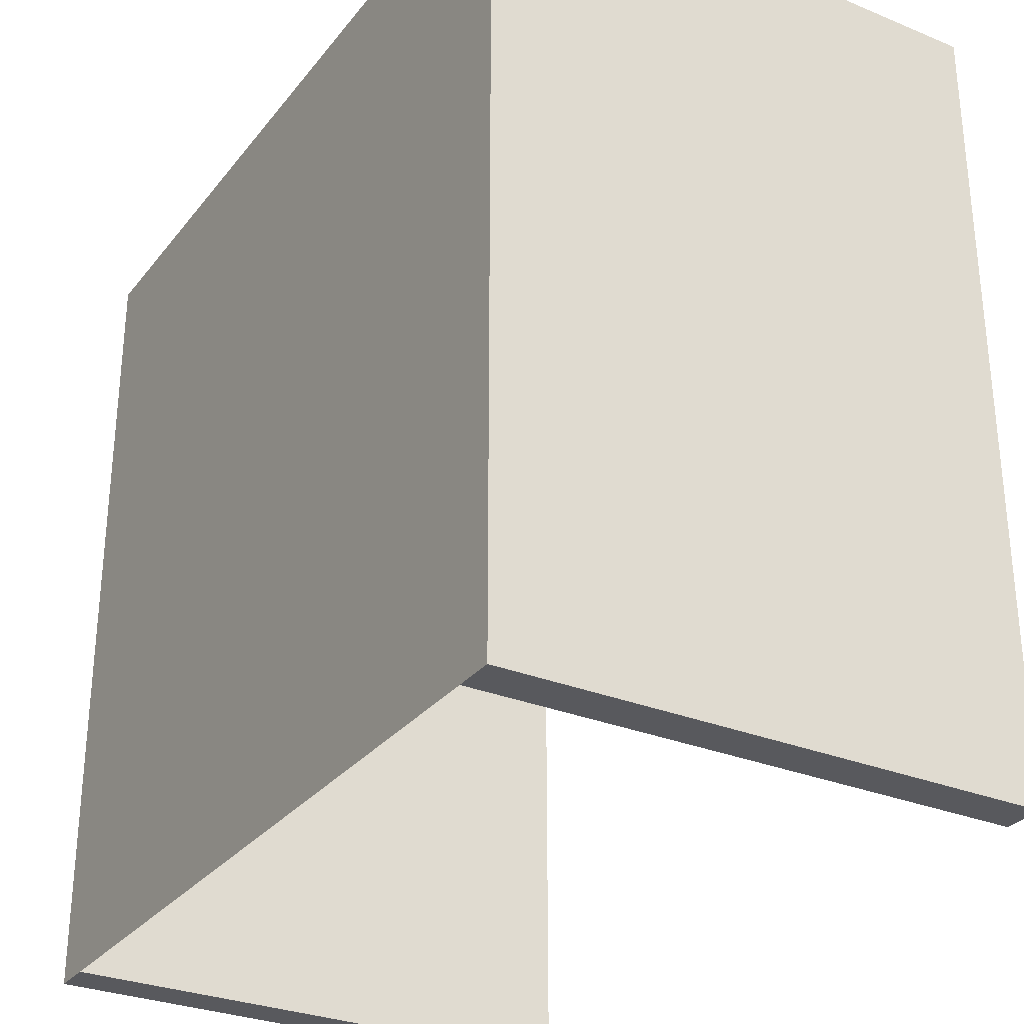
<metadata>
{"format":"obj","ext":"obj","renderer":"f3d","projection":"perspective","resolution":1024,"background":"white","views":[{"elev":-29.9,"azim":-120.9,"up":"+Y"}]}
</metadata>
<code>
g Body1
v -45 45 50
v -45 35.5 45
v -45 26 40
v -45 16.5 35
v -45 7 30
v -45 -2.5 25
v -45 -12 20
v -45 -21.5 15
v -45 -31 10
v -45 -40.5 5
v -45 -50 0
v -33.75 -50 0
v -22.5 -50 0
v -11.25 -50 0
v 0 -50 0
v 11.25 -50 0
v 22.5 -50 0
v 33.75 -50 0
v 45 -50 0
v 45 -40.5 5
v 45 -31 10
v 45 -21.5 15
v 45 -12 20
v 45 -2.5 25
v 45 7 30
v 45 16.5 35
v 45 26 40
v 45 35.5 45
v 45 45 50
v 33.75 45 50
v 22.5 45 50
v 11.25 45 50
v 0 45 50
v -11.25 45 50
v -22.5 45 50
v -33.75 45 50
v -33.75 -40.5 5
v -33.75 -31 10
v -33.75 -21.5 15
v -33.75 -12 20
v -33.75 -2.5 25
v -33.75 7 30
v -33.75 16.5 35
v -33.75 26 40
v -33.75 35.5 45
v -22.5 -40.5 5
v -22.5 -31 10
v -22.5 -21.5 15
v -22.5 -12 20
v -22.5 -2.5 25
v -22.5 7 30
v -22.5 16.5 35
v -22.5 26 40
v -22.5 35.5 45
v -11.25 -40.5 5
v -11.25 -31 10
v -11.25 -21.5 15
v -11.25 -12 20
v -11.25 -2.5 25
v -11.25 7 30
v -11.25 16.5 35
v -11.25 26 40
v -11.25 35.5 45
v 0 -40.5 5
v 0 -31 10
v 0 -21.5 15
v 0 -12 20
v 0 -2.5 25
v 0 7 30
v 0 16.5 35
v 0 26 40
v 0 35.5 45
v 11.25 -40.5 5
v 11.25 -31 10
v 11.25 -21.5 15
v 11.25 -12 20
v 11.25 -2.5 25
v 11.25 7 30
v 11.25 16.5 35
v 11.25 26 40
v 11.25 35.5 45
v 22.5 -40.5 5
v 22.5 -31 10
v 22.5 -21.5 15
v 22.5 -12 20
v 22.5 -2.5 25
v 22.5 7 30
v 22.5 16.5 35
v 22.5 26 40
v 22.5 35.5 45
v 33.75 -40.5 5
v 33.75 -31 10
v 33.75 -21.5 15
v 33.75 -12 20
v 33.75 -2.5 25
v 33.75 7 30
v 33.75 16.5 35
v 33.75 26 40
v 33.75 35.5 45
v -45 45 57.5
v -45 45 65
v -45 34.44 65
v -45 23.89 65
v -45 13.33 65
v -45 2.778 65
v -45 -7.778 65
v -45 -18.33 65
v -45 -28.89 65
v -45 -39.44 65
v -45 -50 65
v -45 -50 54.17
v -45 -50 43.33
v -45 -50 32.5
v -45 -50 21.67
v -45 -50 10.83
v -45 -39.44 10.83
v -45 -18.33 21.67
v -45 -28.89 21.67
v -45 -39.44 21.67
v -45 2.778 32.5
v -45 -7.778 32.5
v -45 -18.33 32.5
v -45 -28.89 32.5
v -45 -39.44 32.5
v -45 23.89 43.33
v -45 13.33 43.33
v -45 2.778 43.33
v -45 -7.778 43.33
v -45 -18.33 43.33
v -45 -28.89 43.33
v -45 -39.44 43.33
v -45 34.44 54.17
v -45 23.89 54.17
v -45 13.33 54.17
v -45 2.778 54.17
v -45 -7.778 54.17
v -45 -18.33 54.17
v -45 -28.89 54.17
v -45 -39.44 54.17
v 45 45 57.5
v 45 45 65
v 33.75 45 65
v 22.5 45 65
v 11.25 45 65
v 0 45 65
v -11.25 45 65
v -22.5 45 65
v -33.75 45 65
v 33.75 45 57.5
v 22.5 45 57.5
v 11.25 45 57.5
v 0 45 57.5
v -11.25 45 57.5
v -22.5 45 57.5
v -33.75 45 57.5
v -50 -50 0
v -50 -50 65
v -50 -50 54.17
v -50 -50 43.33
v -50 -50 32.5
v -50 -50 21.67
v -50 -50 10.83
v -50 50 0
v -50 38.89 0
v -50 27.78 0
v -50 16.67 0
v -50 5.556 0
v -50 -5.556 0
v -50 -16.67 0
v -50 -27.78 0
v -50 -38.89 0
v -50 -38.89 65
v -50 -27.78 65
v -50 -16.67 65
v -50 -5.556 65
v -50 5.556 65
v -50 16.67 65
v -50 27.78 65
v -50 38.89 65
v -50 50 65
v -50 50 54.17
v -50 50 43.33
v -50 50 32.5
v -50 50 21.67
v -50 50 10.83
v -50 -38.89 10.83
v -50 -27.78 10.83
v -50 -16.67 10.83
v -50 -5.556 10.83
v -50 5.556 10.83
v -50 16.67 10.83
v -50 27.78 10.83
v -50 38.89 10.83
v -50 -38.89 21.67
v -50 -27.78 21.67
v -50 -16.67 21.67
v -50 -5.556 21.67
v -50 5.556 21.67
v -50 16.67 21.67
v -50 27.78 21.67
v -50 38.89 21.67
v -50 -38.89 32.5
v -50 -27.78 32.5
v -50 -16.67 32.5
v -50 -5.556 32.5
v -50 5.556 32.5
v -50 16.67 32.5
v -50 27.78 32.5
v -50 38.89 32.5
v -50 -38.89 43.33
v -50 -27.78 43.33
v -50 -16.67 43.33
v -50 -5.556 43.33
v -50 5.556 43.33
v -50 16.67 43.33
v -50 27.78 43.33
v -50 38.89 43.33
v -50 -38.89 54.17
v -50 -27.78 54.17
v -50 -16.67 54.17
v -50 -5.556 54.17
v -50 5.556 54.17
v -50 16.67 54.17
v -50 27.78 54.17
v -50 38.89 54.17
v 50 50 0
v 38.89 50 0
v 27.78 50 0
v 16.67 50 0
v 5.556 50 0
v -5.556 50 0
v -16.67 50 0
v -27.78 50 0
v -38.89 50 0
v -38.89 50 65
v -27.78 50 65
v -16.67 50 65
v -5.556 50 65
v 5.556 50 65
v 16.67 50 65
v 27.78 50 65
v 38.89 50 65
v 50 50 65
v 50 50 54.17
v 50 50 43.33
v 50 50 32.5
v 50 50 21.67
v 50 50 10.83
v -38.89 50 10.83
v -27.78 50 10.83
v -16.67 50 10.83
v -5.556 50 10.83
v 5.556 50 10.83
v 16.67 50 10.83
v 27.78 50 10.83
v 38.89 50 10.83
v -38.89 50 21.67
v -27.78 50 21.67
v -16.67 50 21.67
v -5.556 50 21.67
v 5.556 50 21.67
v 16.67 50 21.67
v 27.78 50 21.67
v 38.89 50 21.67
v -38.89 50 32.5
v -27.78 50 32.5
v -16.67 50 32.5
v -5.556 50 32.5
v 5.556 50 32.5
v 16.67 50 32.5
v 27.78 50 32.5
v 38.89 50 32.5
v -38.89 50 43.33
v -27.78 50 43.33
v -16.67 50 43.33
v -5.556 50 43.33
v 5.556 50 43.33
v 16.67 50 43.33
v 27.78 50 43.33
v 38.89 50 43.33
v -38.89 50 54.17
v -27.78 50 54.17
v -16.67 50 54.17
v -5.556 50 54.17
v 5.556 50 54.17
v 16.67 50 54.17
v 27.78 50 54.17
v 38.89 50 54.17
v 50 -50 0
v 50 -38.89 0
v 50 -27.78 0
v 50 -16.67 0
v 50 -5.556 0
v 50 5.556 0
v 50 16.67 0
v 50 27.78 0
v 50 38.89 0
v 50 38.89 65
v 50 27.78 65
v 50 16.67 65
v 50 5.556 65
v 50 -5.556 65
v 50 -16.67 65
v 50 -27.78 65
v 50 -38.89 65
v 50 -50 65
v 50 -50 54.17
v 50 -50 43.33
v 50 -50 32.5
v 50 -50 21.67
v 50 -50 10.83
v 50 38.89 10.83
v 50 27.78 10.83
v 50 16.67 10.83
v 50 5.556 10.83
v 50 -5.556 10.83
v 50 -16.67 10.83
v 50 -27.78 10.83
v 50 -38.89 10.83
v 50 38.89 21.67
v 50 27.78 21.67
v 50 16.67 21.67
v 50 5.556 21.67
v 50 -5.556 21.67
v 50 -16.67 21.67
v 50 -27.78 21.67
v 50 -38.89 21.67
v 50 38.89 32.5
v 50 27.78 32.5
v 50 16.67 32.5
v 50 5.556 32.5
v 50 -5.556 32.5
v 50 -16.67 32.5
v 50 -27.78 32.5
v 50 -38.89 32.5
v 50 38.89 43.33
v 50 27.78 43.33
v 50 16.67 43.33
v 50 5.556 43.33
v 50 -5.556 43.33
v 50 -16.67 43.33
v 50 -27.78 43.33
v 50 -38.89 43.33
v 50 38.89 54.17
v 50 27.78 54.17
v 50 16.67 54.17
v 50 5.556 54.17
v 50 -5.556 54.17
v 50 -16.67 54.17
v 50 -27.78 54.17
v 50 -38.89 54.17
v 45 -50 65
v 45 -50 54.17
v 45 -50 43.33
v 45 -50 32.5
v 45 -50 21.67
v 45 -50 10.83
v 45 -39.44 65
v 45 -28.89 65
v 45 -18.33 65
v 45 -7.778 65
v 45 2.778 65
v 45 13.33 65
v 45 23.89 65
v 45 34.44 65
v 45 34.44 54.17
v 45 -39.44 54.17
v 45 -28.89 54.17
v 45 -18.33 54.17
v 45 -7.778 54.17
v 45 2.778 54.17
v 45 13.33 54.17
v 45 23.89 54.17
v 45 23.89 43.33
v 45 13.33 43.33
v 45 2.778 43.33
v 45 -7.778 43.33
v 45 -18.33 43.33
v 45 -28.89 43.33
v 45 -39.44 43.33
v 45 2.778 32.5
v 45 -7.778 32.5
v 45 -18.33 32.5
v 45 -28.89 32.5
v 45 -39.44 32.5
v 45 -18.33 21.67
v 45 -28.89 21.67
v 45 -39.44 21.67
v 45 -39.44 10.83
v -38.89 -38.89 0
v -27.78 -38.89 0
v -16.67 -38.89 0
v -5.556 -38.89 0
v 5.556 -38.89 0
v 16.67 -38.89 0
v 27.78 -38.89 0
v 38.89 -38.89 0
v -38.89 -27.78 0
v -27.78 -27.78 0
v -16.67 -27.78 0
v -5.556 -27.78 0
v 5.556 -27.78 0
v 16.67 -27.78 0
v 27.78 -27.78 0
v 38.89 -27.78 0
v -38.89 -16.67 0
v -27.78 -16.67 0
v -16.67 -16.67 0
v -5.556 -16.67 0
v 5.556 -16.67 0
v 16.67 -16.67 0
v 27.78 -16.67 0
v 38.89 -16.67 0
v -38.89 -5.556 0
v -27.78 -5.556 0
v -16.67 -5.556 0
v -5.556 -5.556 0
v 5.556 -5.556 0
v 16.67 -5.556 0
v 27.78 -5.556 0
v 38.89 -5.556 0
v -38.89 5.556 0
v -27.78 5.556 0
v -16.67 5.556 0
v -5.556 5.556 0
v 5.556 5.556 0
v 16.67 5.556 0
v 27.78 5.556 0
v 38.89 5.556 0
v -38.89 16.67 0
v -27.78 16.67 0
v -16.67 16.67 0
v -5.556 16.67 0
v 5.556 16.67 0
v 16.67 16.67 0
v 27.78 16.67 0
v 38.89 16.67 0
v -38.89 27.78 0
v -27.78 27.78 0
v -16.67 27.78 0
v -5.556 27.78 0
v 5.556 27.78 0
v 16.67 27.78 0
v 27.78 27.78 0
v 38.89 27.78 0
v -38.89 38.89 0
v -27.78 38.89 0
v -16.67 38.89 0
v -5.556 38.89 0
v 5.556 38.89 0
v 16.67 38.89 0
v 27.78 38.89 0
v 38.89 38.89 0
f 1 2 36
f 36 2 45
f 36 45 35
f 35 45 54
f 35 54 34
f 34 54 63
f 34 63 33
f 33 63 72
f 33 72 32
f 32 72 81
f 32 81 31
f 31 81 90
f 31 90 30
f 30 90 99
f 30 99 29
f 29 99 28
f 28 99 98
f 28 98 27
f 27 98 97
f 27 97 26
f 26 97 96
f 26 96 25
f 25 96 95
f 25 95 24
f 24 95 94
f 24 94 23
f 23 94 93
f 23 93 22
f 22 93 92
f 22 92 21
f 21 92 91
f 21 91 20
f 20 91 18
f 20 18 19
f 2 3 45
f 45 3 44
f 45 44 54
f 54 44 53
f 54 53 63
f 63 53 62
f 63 62 72
f 72 62 71
f 72 71 81
f 81 71 80
f 81 80 90
f 90 80 89
f 90 89 99
f 99 89 98
f 3 4 44
f 44 4 43
f 44 43 53
f 53 43 52
f 53 52 62
f 62 52 61
f 62 61 71
f 71 61 70
f 71 70 80
f 80 70 79
f 80 79 89
f 89 79 88
f 89 88 98
f 98 88 97
f 4 5 43
f 43 5 42
f 43 42 52
f 52 42 51
f 52 51 61
f 61 51 60
f 61 60 70
f 70 60 69
f 70 69 79
f 79 69 78
f 79 78 88
f 88 78 87
f 88 87 97
f 97 87 96
f 5 6 42
f 42 6 41
f 42 41 51
f 51 41 50
f 51 50 60
f 60 50 59
f 60 59 69
f 69 59 68
f 69 68 78
f 78 68 77
f 78 77 87
f 87 77 86
f 87 86 96
f 96 86 95
f 6 7 41
f 41 7 40
f 41 40 50
f 50 40 49
f 50 49 59
f 59 49 58
f 59 58 68
f 68 58 67
f 68 67 77
f 77 67 76
f 77 76 86
f 86 76 85
f 86 85 95
f 95 85 94
f 7 8 40
f 40 8 39
f 40 39 49
f 49 39 48
f 49 48 58
f 58 48 57
f 58 57 67
f 67 57 66
f 67 66 76
f 76 66 75
f 76 75 85
f 85 75 84
f 85 84 94
f 94 84 93
f 8 9 39
f 39 9 38
f 39 38 48
f 48 38 47
f 48 47 57
f 57 47 56
f 57 56 66
f 66 56 65
f 66 65 75
f 75 65 74
f 75 74 84
f 84 74 83
f 84 83 93
f 93 83 92
f 9 10 38
f 38 10 37
f 38 37 47
f 47 37 46
f 47 46 56
f 56 46 55
f 56 55 65
f 65 55 64
f 65 64 74
f 74 64 73
f 74 73 83
f 83 73 82
f 83 82 92
f 92 82 91
f 10 11 37
f 37 11 12
f 37 12 46
f 46 12 13
f 46 13 55
f 55 13 14
f 55 14 64
f 64 14 15
f 64 15 73
f 73 15 16
f 73 16 82
f 82 16 17
f 82 17 91
f 91 17 18
f 11 10 115
f 115 10 116
f 115 116 114
f 114 116 119
f 114 119 113
f 113 119 124
f 113 124 112
f 112 124 131
f 112 131 111
f 111 131 139
f 111 139 110
f 110 139 109
f 109 139 138
f 109 138 108
f 108 138 137
f 108 137 107
f 107 137 136
f 107 136 106
f 106 136 135
f 106 135 105
f 105 135 134
f 105 134 104
f 104 134 133
f 104 133 103
f 103 133 132
f 103 132 102
f 102 132 100
f 102 100 101
f 10 9 116
f 116 9 119
f 119 9 118
f 118 9 8
f 118 8 117
f 117 8 7
f 117 7 122
f 122 7 121
f 122 121 129
f 129 121 128
f 129 128 137
f 137 128 136
f 7 6 121
f 121 6 120
f 121 120 128
f 128 120 127
f 128 127 136
f 136 127 135
f 6 5 120
f 120 5 126
f 120 126 127
f 127 126 135
f 5 4 126
f 126 4 125
f 126 125 134
f 134 125 133
f 4 3 125
f 125 3 2
f 125 2 132
f 132 2 1
f 132 1 100
f 124 119 118
f 118 117 123
f 123 117 122
f 123 122 130
f 130 122 129
f 130 129 138
f 138 129 137
f 131 124 123
f 123 124 118
f 131 123 130
f 135 126 134
f 139 131 130
f 139 130 138
f 132 133 125
f 1 36 100
f 100 36 155
f 100 155 101
f 101 155 148
f 148 155 154
f 148 154 147
f 147 154 153
f 147 153 146
f 146 153 152
f 146 152 145
f 145 152 151
f 145 151 144
f 144 151 150
f 144 150 143
f 143 150 149
f 143 149 142
f 142 149 140
f 142 140 141
f 36 35 155
f 155 35 154
f 35 34 154
f 154 34 153
f 34 33 153
f 153 33 152
f 33 32 152
f 152 32 151
f 32 31 151
f 151 31 150
f 31 30 150
f 150 30 149
f 30 29 149
f 149 29 140
f 156 11 162
f 162 11 115
f 162 115 161
f 161 115 114
f 161 114 160
f 160 114 113
f 160 113 159
f 159 113 112
f 159 112 158
f 158 112 111
f 158 111 157
f 157 111 110
f 163 164 185
f 185 164 193
f 185 193 184
f 184 193 201
f 184 201 183
f 183 201 209
f 183 209 182
f 182 209 217
f 182 217 181
f 181 217 225
f 181 225 180
f 180 225 179
f 179 225 224
f 179 224 178
f 178 224 223
f 178 223 177
f 177 223 222
f 177 222 176
f 176 222 221
f 176 221 175
f 175 221 220
f 175 220 174
f 174 220 219
f 174 219 173
f 173 219 218
f 173 218 172
f 172 218 158
f 172 158 157
f 164 165 193
f 193 165 192
f 193 192 201
f 201 192 200
f 201 200 209
f 209 200 208
f 209 208 217
f 217 208 216
f 217 216 225
f 225 216 224
f 165 166 192
f 192 166 191
f 192 191 200
f 200 191 199
f 200 199 208
f 208 199 207
f 208 207 216
f 216 207 215
f 216 215 224
f 224 215 223
f 166 167 191
f 191 167 190
f 191 190 199
f 199 190 198
f 199 198 207
f 207 198 206
f 207 206 215
f 215 206 214
f 215 214 223
f 223 214 222
f 167 168 190
f 190 168 189
f 190 189 198
f 198 189 197
f 198 197 206
f 206 197 205
f 206 205 214
f 214 205 213
f 214 213 222
f 222 213 221
f 168 169 189
f 189 169 188
f 189 188 197
f 197 188 196
f 197 196 205
f 205 196 204
f 205 204 213
f 213 204 212
f 213 212 221
f 221 212 220
f 169 170 188
f 188 170 187
f 188 187 196
f 196 187 195
f 196 195 204
f 204 195 203
f 204 203 212
f 212 203 211
f 212 211 220
f 220 211 219
f 170 171 187
f 187 171 186
f 187 186 195
f 195 186 194
f 195 194 203
f 203 194 202
f 203 202 211
f 211 202 210
f 211 210 219
f 219 210 218
f 171 156 186
f 186 156 162
f 186 162 194
f 194 162 161
f 194 161 202
f 202 161 160
f 202 160 210
f 210 160 159
f 210 159 218
f 218 159 158
f 226 227 248
f 248 227 256
f 248 256 247
f 247 256 264
f 247 264 246
f 246 264 272
f 246 272 245
f 245 272 280
f 245 280 244
f 244 280 288
f 244 288 243
f 243 288 242
f 242 288 287
f 242 287 241
f 241 287 286
f 241 286 240
f 240 286 285
f 240 285 239
f 239 285 284
f 239 284 238
f 238 284 283
f 238 283 237
f 237 283 282
f 237 282 236
f 236 282 281
f 236 281 235
f 235 281 181
f 235 181 180
f 227 228 256
f 256 228 255
f 256 255 264
f 264 255 263
f 264 263 272
f 272 263 271
f 272 271 280
f 280 271 279
f 280 279 288
f 288 279 287
f 228 229 255
f 255 229 254
f 255 254 263
f 263 254 262
f 263 262 271
f 271 262 270
f 271 270 279
f 279 270 278
f 279 278 287
f 287 278 286
f 229 230 254
f 254 230 253
f 254 253 262
f 262 253 261
f 262 261 270
f 270 261 269
f 270 269 278
f 278 269 277
f 278 277 286
f 286 277 285
f 230 231 253
f 253 231 252
f 253 252 261
f 261 252 260
f 261 260 269
f 269 260 268
f 269 268 277
f 277 268 276
f 277 276 285
f 285 276 284
f 231 232 252
f 252 232 251
f 252 251 260
f 260 251 259
f 260 259 268
f 268 259 267
f 268 267 276
f 276 267 275
f 276 275 284
f 284 275 283
f 232 233 251
f 251 233 250
f 251 250 259
f 259 250 258
f 259 258 267
f 267 258 266
f 267 266 275
f 275 266 274
f 275 274 283
f 283 274 282
f 233 234 250
f 250 234 249
f 250 249 258
f 258 249 257
f 258 257 266
f 266 257 265
f 266 265 274
f 274 265 273
f 274 273 282
f 282 273 281
f 234 163 249
f 249 163 185
f 249 185 257
f 257 185 184
f 257 184 265
f 265 184 183
f 265 183 273
f 273 183 182
f 273 182 281
f 281 182 181
f 289 290 311
f 311 290 319
f 311 319 310
f 310 319 327
f 310 327 309
f 309 327 335
f 309 335 308
f 308 335 343
f 308 343 307
f 307 343 351
f 307 351 306
f 306 351 305
f 305 351 350
f 305 350 304
f 304 350 349
f 304 349 303
f 303 349 348
f 303 348 302
f 302 348 347
f 302 347 301
f 301 347 346
f 301 346 300
f 300 346 345
f 300 345 299
f 299 345 344
f 299 344 298
f 298 344 244
f 298 244 243
f 290 291 319
f 319 291 318
f 319 318 327
f 327 318 326
f 327 326 335
f 335 326 334
f 335 334 343
f 343 334 342
f 343 342 351
f 351 342 350
f 291 292 318
f 318 292 317
f 318 317 326
f 326 317 325
f 326 325 334
f 334 325 333
f 334 333 342
f 342 333 341
f 342 341 350
f 350 341 349
f 292 293 317
f 317 293 316
f 317 316 325
f 325 316 324
f 325 324 333
f 333 324 332
f 333 332 341
f 341 332 340
f 341 340 349
f 349 340 348
f 293 294 316
f 316 294 315
f 316 315 324
f 324 315 323
f 324 323 332
f 332 323 331
f 332 331 340
f 340 331 339
f 340 339 348
f 348 339 347
f 294 295 315
f 315 295 314
f 315 314 323
f 323 314 322
f 323 322 331
f 331 322 330
f 331 330 339
f 339 330 338
f 339 338 347
f 347 338 346
f 295 296 314
f 314 296 313
f 314 313 322
f 322 313 321
f 322 321 330
f 330 321 329
f 330 329 338
f 338 329 337
f 338 337 346
f 346 337 345
f 296 297 313
f 313 297 312
f 313 312 321
f 321 312 320
f 321 320 329
f 329 320 328
f 329 328 337
f 337 328 336
f 337 336 345
f 345 336 344
f 297 226 312
f 312 226 248
f 312 248 320
f 320 248 247
f 320 247 328
f 328 247 246
f 328 246 336
f 336 246 245
f 336 245 344
f 344 245 244
f 19 289 357
f 357 289 311
f 357 311 356
f 356 311 310
f 356 310 355
f 355 310 309
f 355 309 354
f 354 309 308
f 354 308 353
f 353 308 307
f 353 307 352
f 352 307 306
f 140 29 366
f 366 29 28
f 366 28 374
f 374 28 27
f 374 27 26
f 374 26 375
f 375 26 25
f 375 25 381
f 381 25 24
f 381 24 382
f 382 24 23
f 382 23 383
f 383 23 386
f 383 386 387
f 387 386 22
f 387 22 21
f 23 22 386
f 20 389 21
f 21 389 388
f 21 388 387
f 387 388 384
f 387 384 383
f 383 384 378
f 383 378 377
f 377 378 370
f 377 370 371
f 371 370 362
f 371 362 363
f 19 357 20
f 20 357 389
f 389 357 388
f 388 357 356
f 388 356 385
f 385 356 355
f 385 355 380
f 380 355 354
f 380 354 367
f 367 354 353
f 367 353 358
f 358 353 352
f 358 359 367
f 367 359 368
f 367 368 380
f 380 368 379
f 380 379 385
f 385 379 384
f 385 384 388
f 359 360 368
f 368 360 369
f 368 369 379
f 379 369 378
f 379 378 384
f 360 361 369
f 369 361 370
f 369 370 378
f 361 362 370
f 371 363 372
f 372 363 364
f 372 364 373
f 373 364 365
f 373 365 366
f 366 365 140
f 365 141 140
f 371 372 376
f 376 372 375
f 376 375 381
f 374 375 373
f 373 375 372
f 373 366 374
f 371 376 377
f 377 376 382
f 377 382 383
f 382 376 381
f 110 109 157
f 157 109 172
f 172 109 108
f 172 108 173
f 173 108 107
f 173 107 174
f 174 107 106
f 174 106 175
f 175 106 105
f 175 105 176
f 176 105 104
f 176 104 177
f 177 104 103
f 177 103 178
f 178 103 102
f 178 102 179
f 179 102 101
f 179 101 180
f 180 101 235
f 235 101 148
f 235 148 236
f 236 148 147
f 236 147 237
f 237 147 146
f 237 146 238
f 238 146 145
f 238 145 239
f 239 145 144
f 239 144 240
f 240 144 143
f 240 143 241
f 241 143 142
f 241 142 242
f 242 142 141
f 242 141 243
f 243 141 298
f 298 141 365
f 298 365 299
f 299 365 364
f 299 364 300
f 300 364 363
f 300 363 301
f 301 363 362
f 301 362 302
f 302 362 361
f 302 361 303
f 303 361 360
f 303 360 304
f 304 360 359
f 304 359 305
f 305 359 358
f 305 358 306
f 306 358 352
f 156 171 11
f 11 171 390
f 11 390 12
f 12 390 391
f 12 391 13
f 13 391 392
f 13 392 14
f 14 392 393
f 14 393 15
f 15 393 394
f 15 394 16
f 16 394 395
f 16 395 17
f 17 395 396
f 17 396 18
f 18 396 397
f 18 397 19
f 19 397 290
f 19 290 289
f 390 171 398
f 398 171 170
f 398 170 406
f 406 170 169
f 406 169 414
f 414 169 168
f 414 168 422
f 422 168 167
f 422 167 430
f 430 167 166
f 430 166 438
f 438 166 165
f 438 165 446
f 446 165 164
f 446 164 234
f 234 164 163
f 234 233 446
f 446 233 447
f 446 447 438
f 438 447 439
f 438 439 430
f 430 439 431
f 430 431 422
f 422 431 423
f 422 423 414
f 414 423 415
f 414 415 406
f 406 415 407
f 406 407 398
f 398 407 399
f 398 399 390
f 390 399 391
f 233 232 447
f 447 232 448
f 447 448 439
f 439 448 440
f 439 440 431
f 431 440 432
f 431 432 423
f 423 432 424
f 423 424 415
f 415 424 416
f 415 416 407
f 407 416 408
f 407 408 399
f 399 408 400
f 399 400 391
f 391 400 392
f 232 231 448
f 448 231 449
f 448 449 440
f 440 449 441
f 440 441 432
f 432 441 433
f 432 433 424
f 424 433 425
f 424 425 416
f 416 425 417
f 416 417 408
f 408 417 409
f 408 409 400
f 400 409 401
f 400 401 392
f 392 401 393
f 231 230 449
f 449 230 450
f 449 450 441
f 441 450 442
f 441 442 433
f 433 442 434
f 433 434 425
f 425 434 426
f 425 426 417
f 417 426 418
f 417 418 409
f 409 418 410
f 409 410 401
f 401 410 402
f 401 402 393
f 393 402 394
f 230 229 450
f 450 229 451
f 450 451 442
f 442 451 443
f 442 443 434
f 434 443 435
f 434 435 426
f 426 435 427
f 426 427 418
f 418 427 419
f 418 419 410
f 410 419 411
f 410 411 402
f 402 411 403
f 402 403 394
f 394 403 395
f 229 228 451
f 451 228 452
f 451 452 443
f 443 452 444
f 443 444 435
f 435 444 436
f 435 436 427
f 427 436 428
f 427 428 419
f 419 428 420
f 419 420 411
f 411 420 412
f 411 412 403
f 403 412 404
f 403 404 395
f 395 404 396
f 228 227 452
f 452 227 453
f 452 453 444
f 444 453 445
f 444 445 436
f 436 445 437
f 436 437 428
f 428 437 429
f 428 429 420
f 420 429 421
f 420 421 412
f 412 421 413
f 412 413 404
f 404 413 405
f 404 405 396
f 396 405 397
f 227 226 453
f 453 226 297
f 453 297 445
f 445 297 296
f 445 296 437
f 437 296 295
f 437 295 429
f 429 295 294
f 429 294 421
f 421 294 293
f 421 293 413
f 413 293 292
f 413 292 405
f 405 292 291
f 405 291 397
f 397 291 290

</code>
